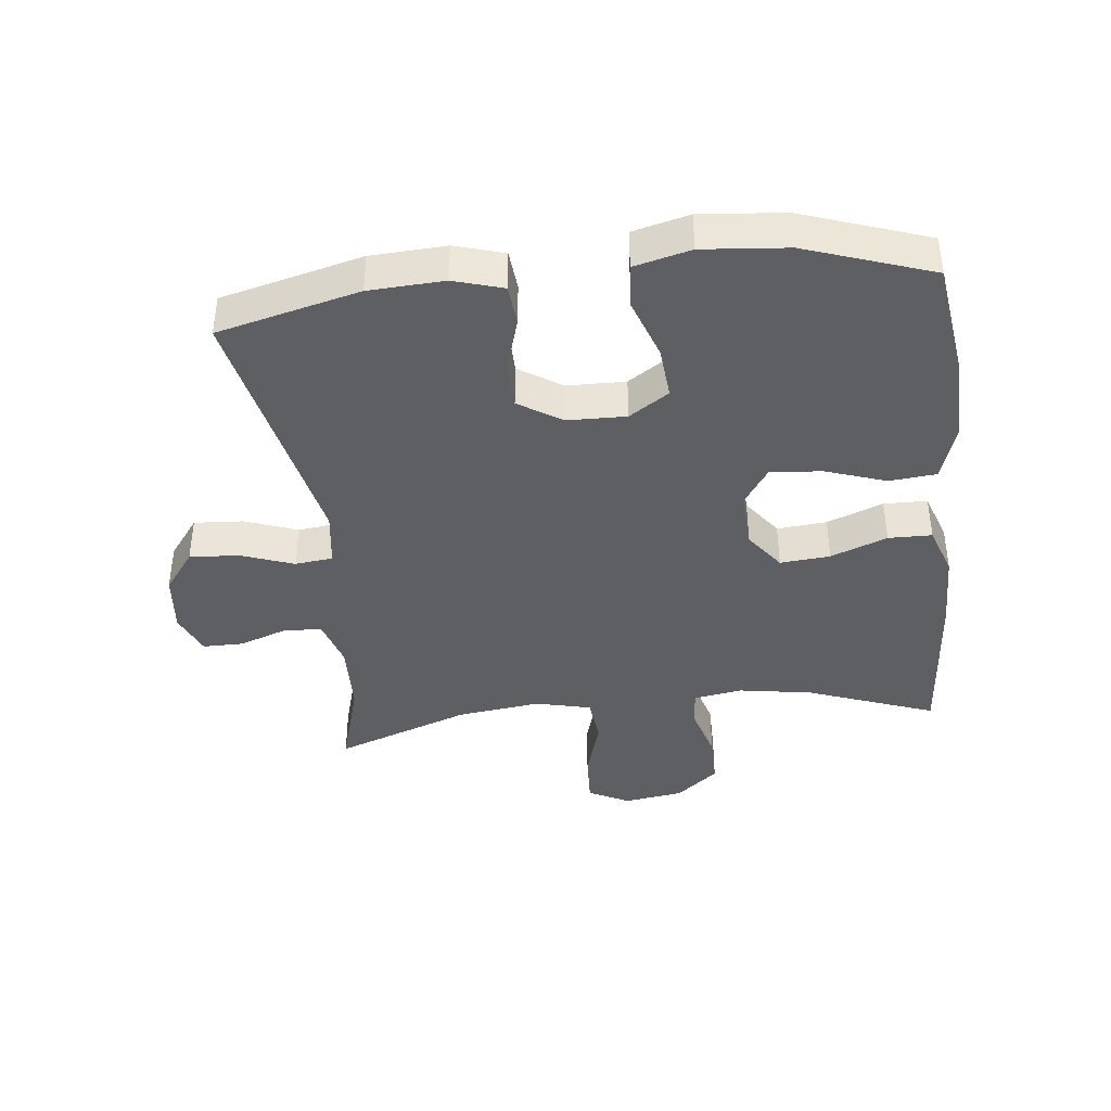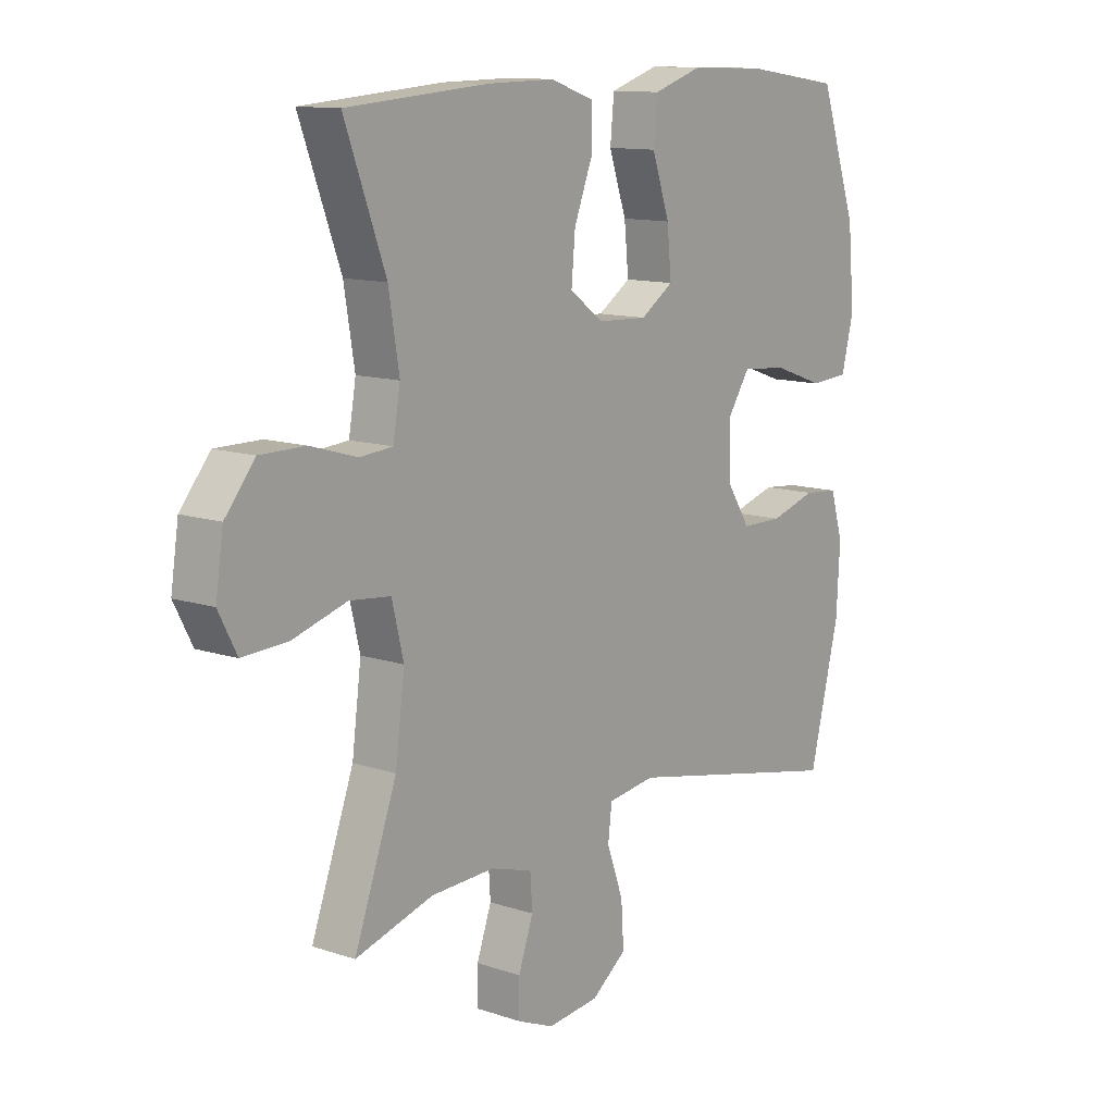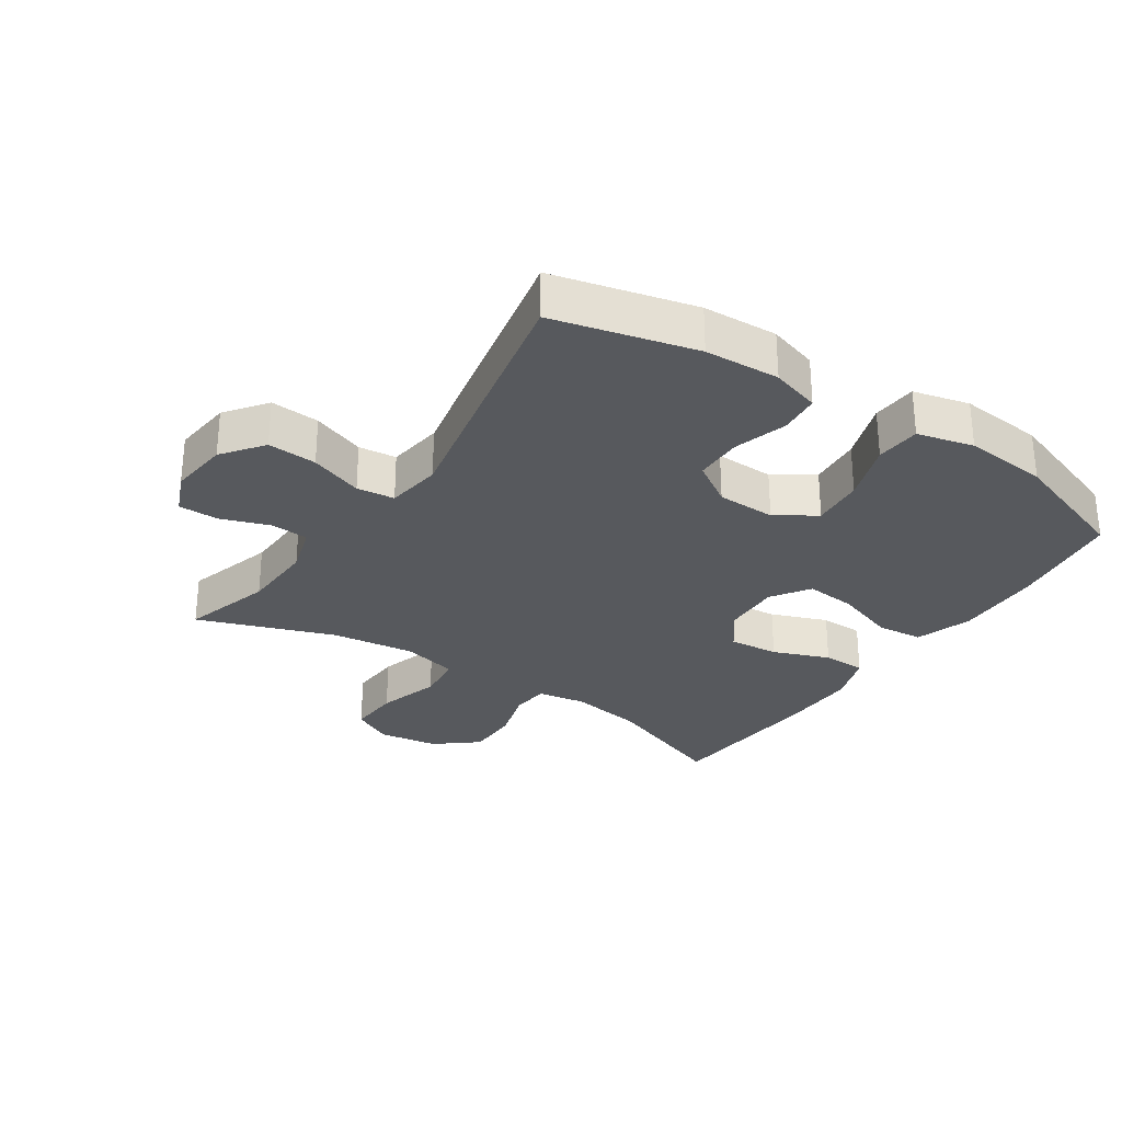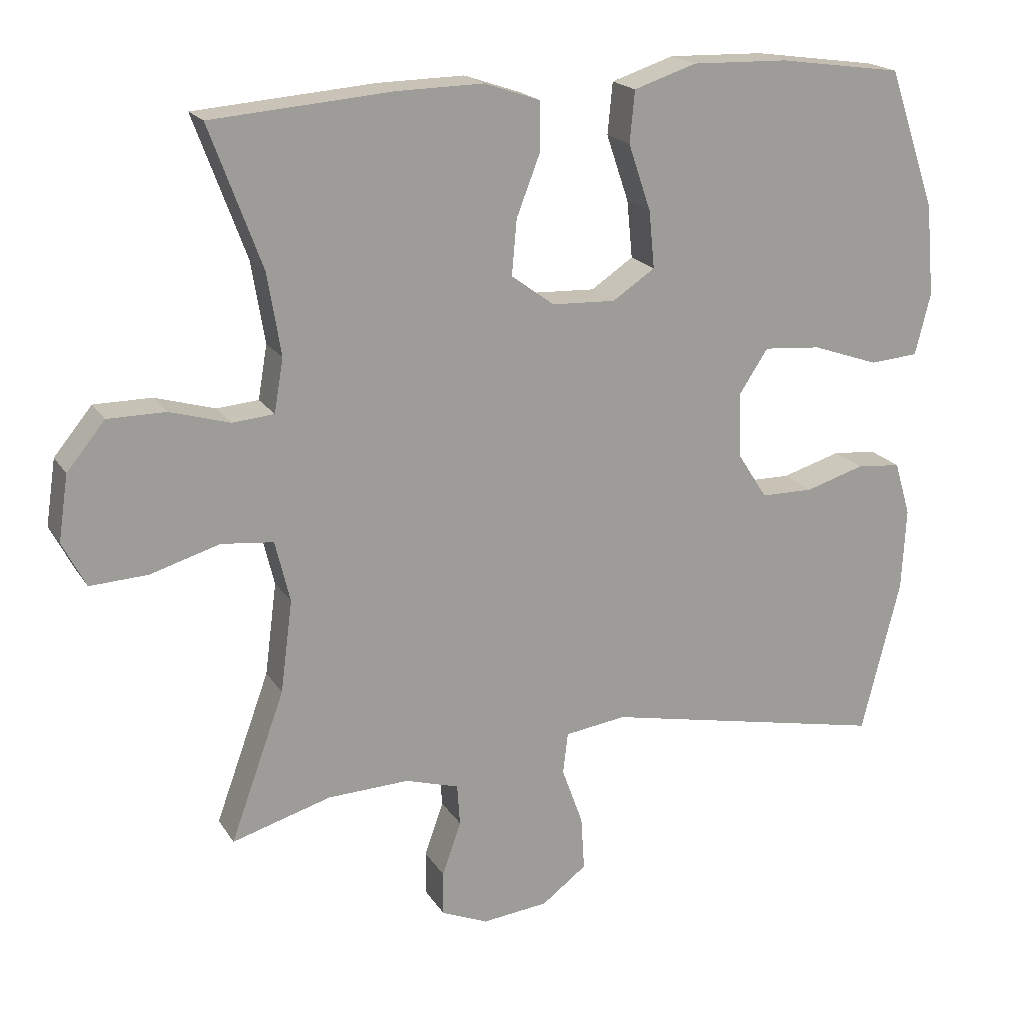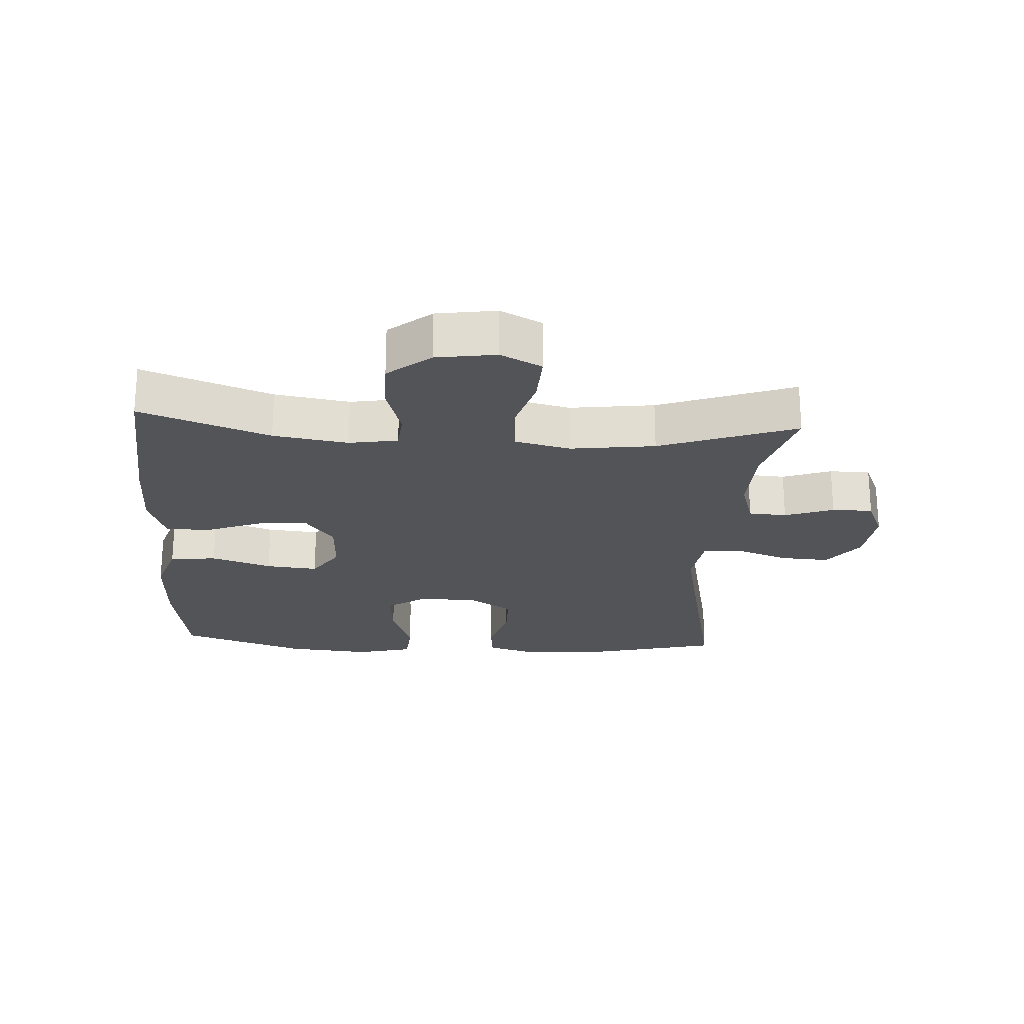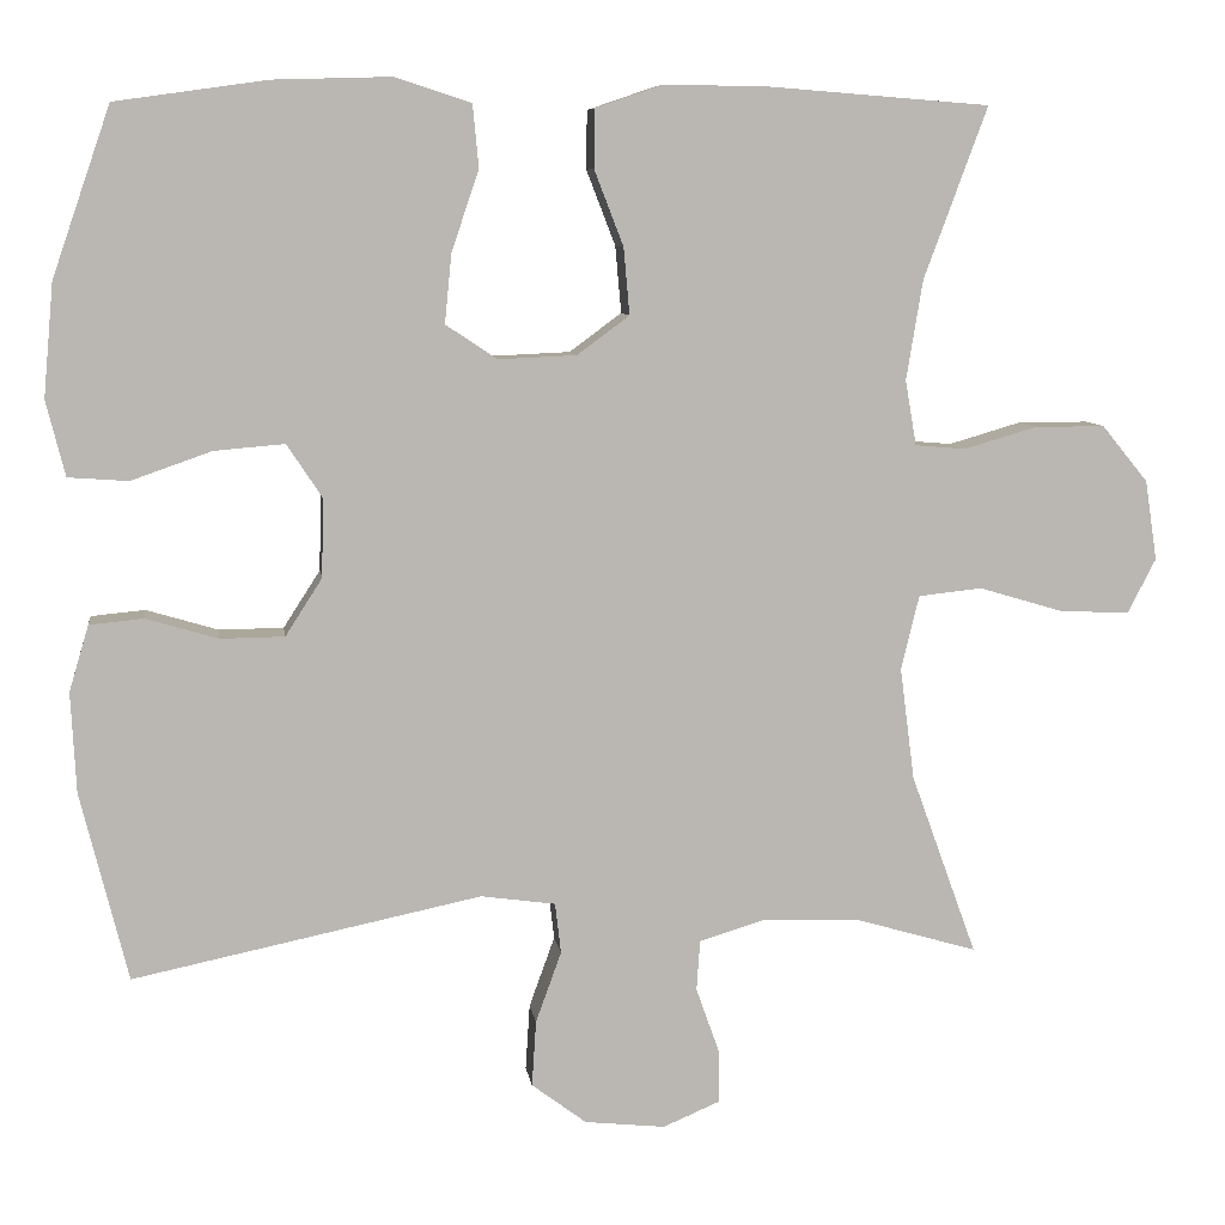
<metadata>
{"format":"obj","ext":"obj","renderer":"f3d","projection":"perspective","resolution":1024,"background":"white","views":[{"elev":-40.1,"azim":-83.6,"up":"+Y"},{"elev":12.0,"azim":128.2,"up":"+Z"},{"elev":-29.1,"azim":-123.9,"up":"+Y"},{"elev":19.2,"azim":157.0,"up":"+Z"},{"elev":-22.9,"azim":86.6,"up":"+Y"},{"elev":8.1,"azim":-7.8,"up":"+Z"}]}
</metadata>
<code>
v -0.5 0.07 0.5
v -0.323 0.07 0.525
v -0.186 0.07 0.529
v -0.097 0.07 0.5
v -0.09 0.07 0.427
v -0.122 0.07 0.333
v -0.13 0.07 0.252
v -0.07 0.07 0.212
v 0.021 0.07 0.216
v 0.082 0.07 0.261
v 0.075 0.07 0.339
v 0.041 0.07 0.427
v 0.042 0.07 0.495
v 0.121 0.07 0.522
v 0.244 0.07 0.52
v 0.5 0.07 0.5
v 0.426 0.07 0.3
v 0.407 0.07 0.184
v 0.42 0.07 0.108
v 0.479 0.07 0.103
v 0.564 0.07 0.128
v 0.646 0.07 0.128
v 0.7 0.07 0.062
v 0.714 0.07 -0.031
v 0.681 0.07 -0.095
v 0.599 0.07 -0.091
v 0.501 0.07 -0.062
v 0.427 0.07 -0.07
v 0.406 0.07 -0.157
v 0.423 0.07 -0.288
v 0.5 0.07 -0.5
v 0.359 0.07 -0.459
v 0.243 0.07 -0.455
v 0.167 0.07 -0.478
v 0.163 0.07 -0.537
v 0.19 0.07 -0.613
v 0.19 0.07 -0.676
v 0.124 0.07 -0.704
v 0.03 0.07 -0.694
v -0.034 0.07 -0.646
v -0.029 0.07 -0.569
v 0.001 0.07 -0.486
v -0.006 0.07 -0.427
v -0.093 0.07 -0.415
v -0.5 0.07 -0.5
v -0.555 0.07 -0.279
v -0.561 0.07 -0.162
v -0.538 0.07 -0.085
v -0.475 0.07 -0.079
v -0.391 0.07 -0.104
v -0.316 0.07 -0.103
v -0.273 0.07 -0.036
v -0.271 0.07 0.056
v -0.312 0.07 0.118
v -0.394 0.07 0.111
v -0.488 0.07 0.078
v -0.558 0.07 0.083
v -0.58 0.07 0.171
v -0.568 0.07 0.303
v -0.5 0 0.5
v -0.323 0 0.525
v -0.186 0 0.529
v -0.097 0 0.5
v -0.09 0 0.427
v -0.122 0 0.333
v -0.13 0 0.252
v -0.07 0 0.212
v 0.021 0 0.216
v 0.082 0 0.261
v 0.075 0 0.339
v 0.041 0 0.427
v 0.042 0 0.495
v 0.121 0 0.522
v 0.244 0 0.52
v 0.5 0 0.5
v 0.426 0 0.3
v 0.407 0 0.184
v 0.42 0 0.108
v 0.479 0 0.103
v 0.564 0 0.128
v 0.646 0 0.128
v 0.7 0 0.062
v 0.714 0 -0.031
v 0.681 0 -0.095
v 0.599 0 -0.091
v 0.501 0 -0.062
v 0.427 0 -0.07
v 0.406 0 -0.157
v 0.423 0 -0.288
v 0.5 0 -0.5
v 0.359 0 -0.459
v 0.243 0 -0.455
v 0.167 0 -0.478
v 0.163 0 -0.537
v 0.19 0 -0.613
v 0.19 0 -0.676
v 0.124 0 -0.704
v 0.03 0 -0.694
v -0.034 0 -0.646
v -0.029 0 -0.569
v 0.001 0 -0.486
v -0.006 0 -0.427
v -0.093 0 -0.415
v -0.5 0 -0.5
v -0.555 0 -0.279
v -0.561 0 -0.162
v -0.538 0 -0.085
v -0.475 0 -0.079
v -0.391 0 -0.104
v -0.316 0 -0.103
v -0.273 0 -0.036
v -0.271 0 0.056
v -0.312 0 0.118
v -0.394 0 0.111
v -0.488 0 0.078
v -0.558 0 0.083
v -0.58 0 0.171
v -0.568 0 0.303
f 55 56 57 58
f 54 55 58 59
f 47 48 49 50
f 47 50 51
f 44 45 46 47
f 43 44 47 51
f 39 40 41 42
f 39 42 43
f 38 39 43
f 35 36 37 38
f 34 35 38 43
f 33 34 43 51
f 30 31 32
f 29 30 32 33
f 28 29 33 51
f 24 25 26 27
f 20 21 22 23
f 19 20 23 24
f 14 15 16 17
f 14 17 18
f 11 12 13 14
f 10 11 14 18
f 9 10 18 19
f 3 4 5 6
f 3 6 7
f 2 3 7
f 54 59 1 2
f 53 54 2 7
f 52 53 7 8
f 27 28 51 52
f 19 24 27 52
f 8 9 19 52
f 117 116 115 114
f 118 117 114 113
f 109 108 107 106
f 110 109 106
f 106 105 104 103
f 110 106 103 102
f 101 100 99 98
f 102 101 98
f 102 98 97
f 97 96 95 94
f 102 97 94 93
f 110 102 93 92
f 91 90 89
f 92 91 89 88
f 110 92 88 87
f 86 85 84 83
f 82 81 80 79
f 83 82 79 78
f 76 75 74 73
f 77 76 73
f 73 72 71 70
f 77 73 70 69
f 78 77 69 68
f 65 64 63 62
f 66 65 62
f 66 62 61
f 61 60 118 113
f 66 61 113 112
f 67 66 112 111
f 111 110 87 86
f 111 86 83 78
f 111 78 68 67
f 1 60 61 2
f 2 61 62 3
f 3 62 63 4
f 4 63 64 5
f 5 64 65 6
f 6 65 66 7
f 7 66 67 8
f 8 67 68 9
f 9 68 69 10
f 10 69 70 11
f 11 70 71 12
f 12 71 72 13
f 13 72 73 14
f 14 73 74 15
f 15 74 75 16
f 16 75 76 17
f 17 76 77 18
f 18 77 78 19
f 19 78 79 20
f 20 79 80 21
f 21 80 81 22
f 22 81 82 23
f 23 82 83 24
f 24 83 84 25
f 25 84 85 26
f 26 85 86 27
f 27 86 87 28
f 28 87 88 29
f 29 88 89 30
f 30 89 90 31
f 31 90 91 32
f 32 91 92 33
f 33 92 93 34
f 34 93 94 35
f 35 94 95 36
f 36 95 96 37
f 37 96 97 38
f 38 97 98 39
f 39 98 99 40
f 40 99 100 41
f 41 100 101 42
f 42 101 102 43
f 43 102 103 44
f 44 103 104 45
f 45 104 105 46
f 46 105 106 47
f 47 106 107 48
f 48 107 108 49
f 49 108 109 50
f 50 109 110 51
f 51 110 111 52
f 52 111 112 53
f 53 112 113 54
f 54 113 114 55
f 55 114 115 56
f 56 115 116 57
f 57 116 117 58
f 58 117 118 59
f 59 118 60 1

</code>
